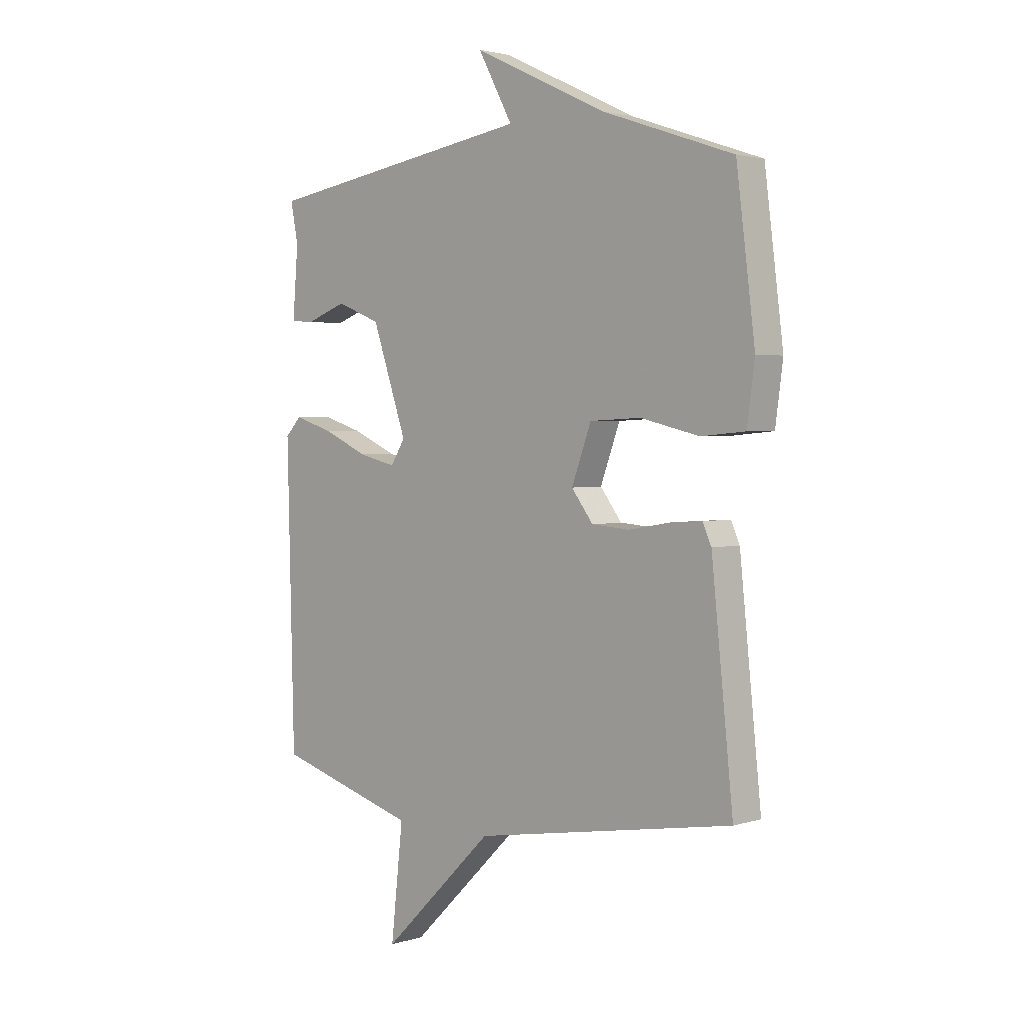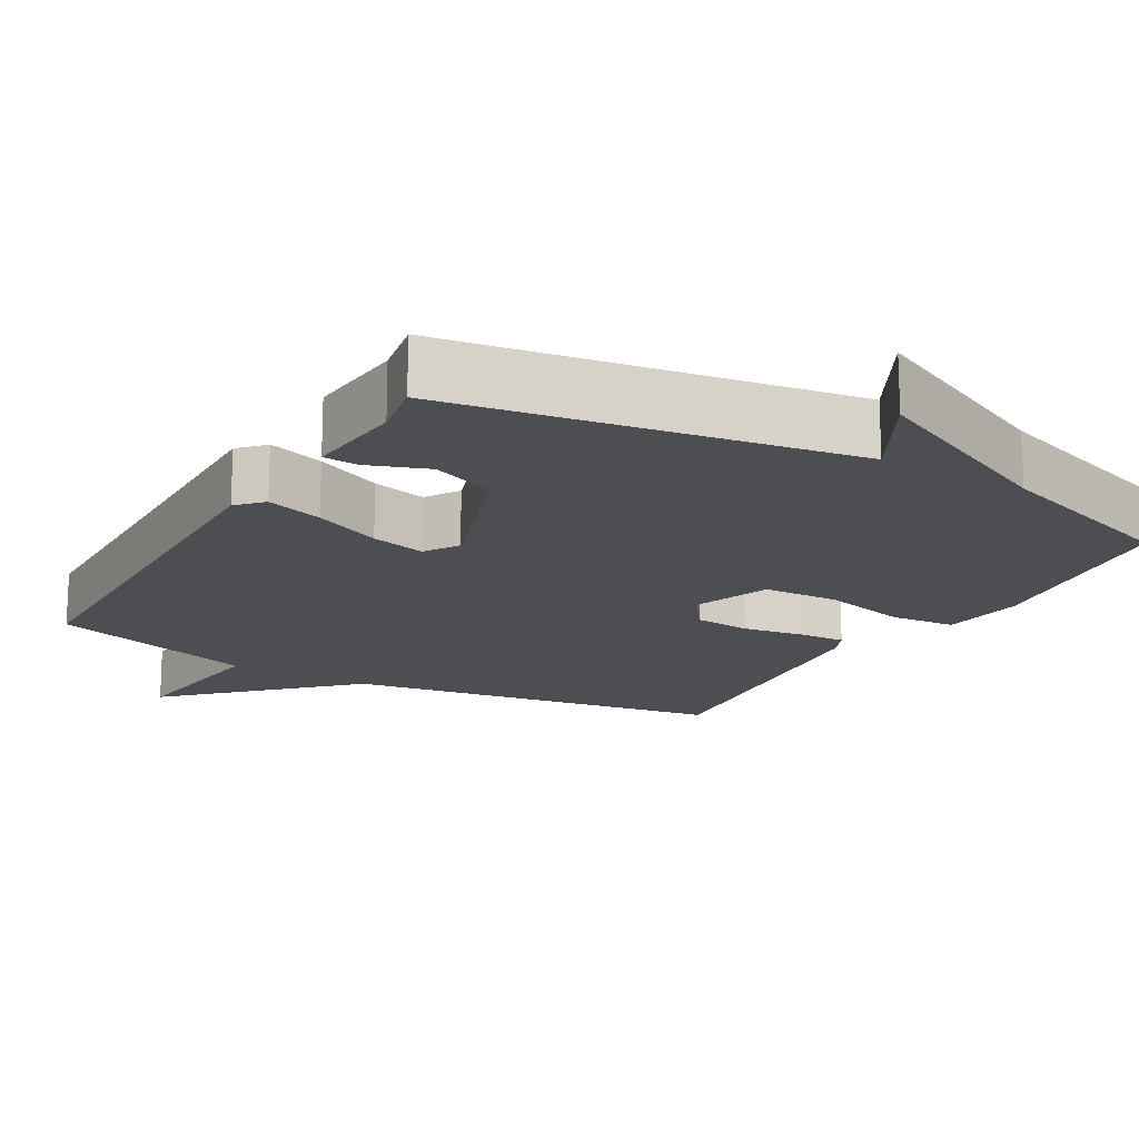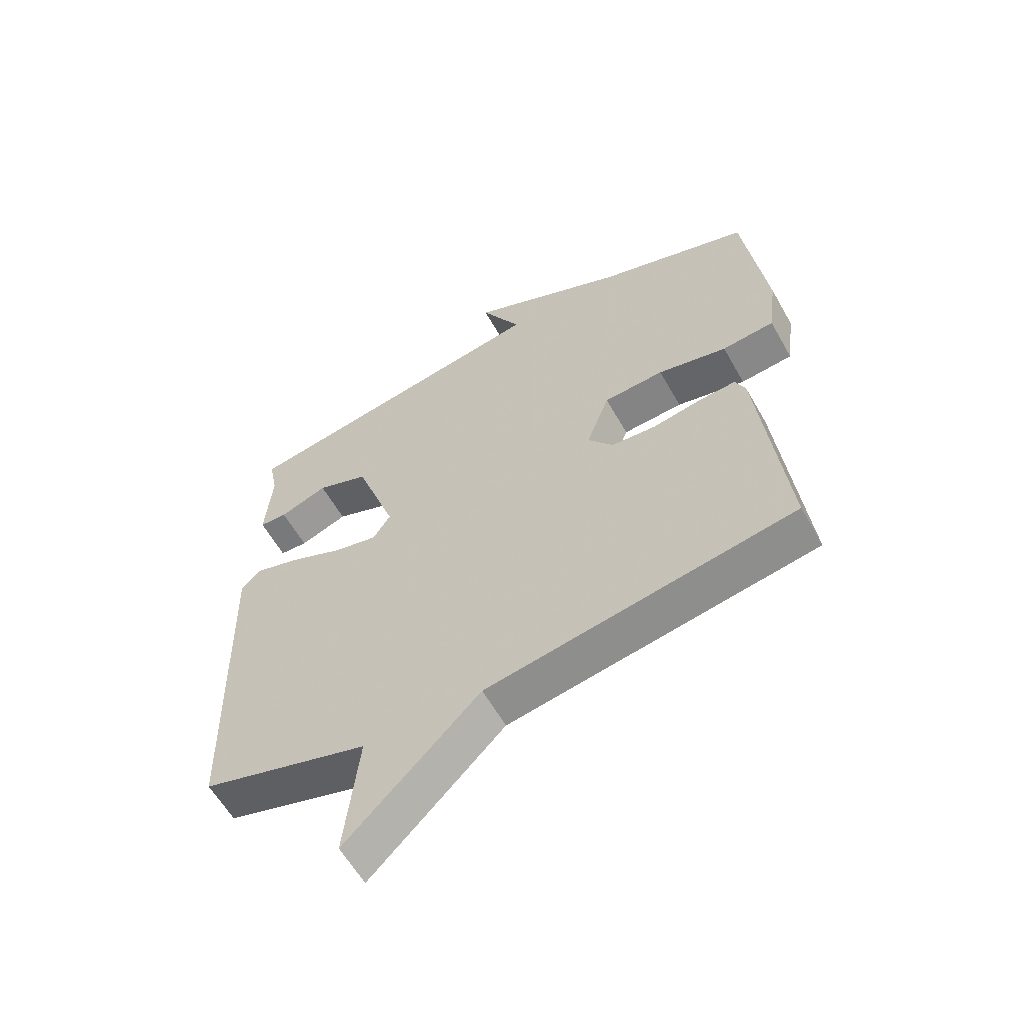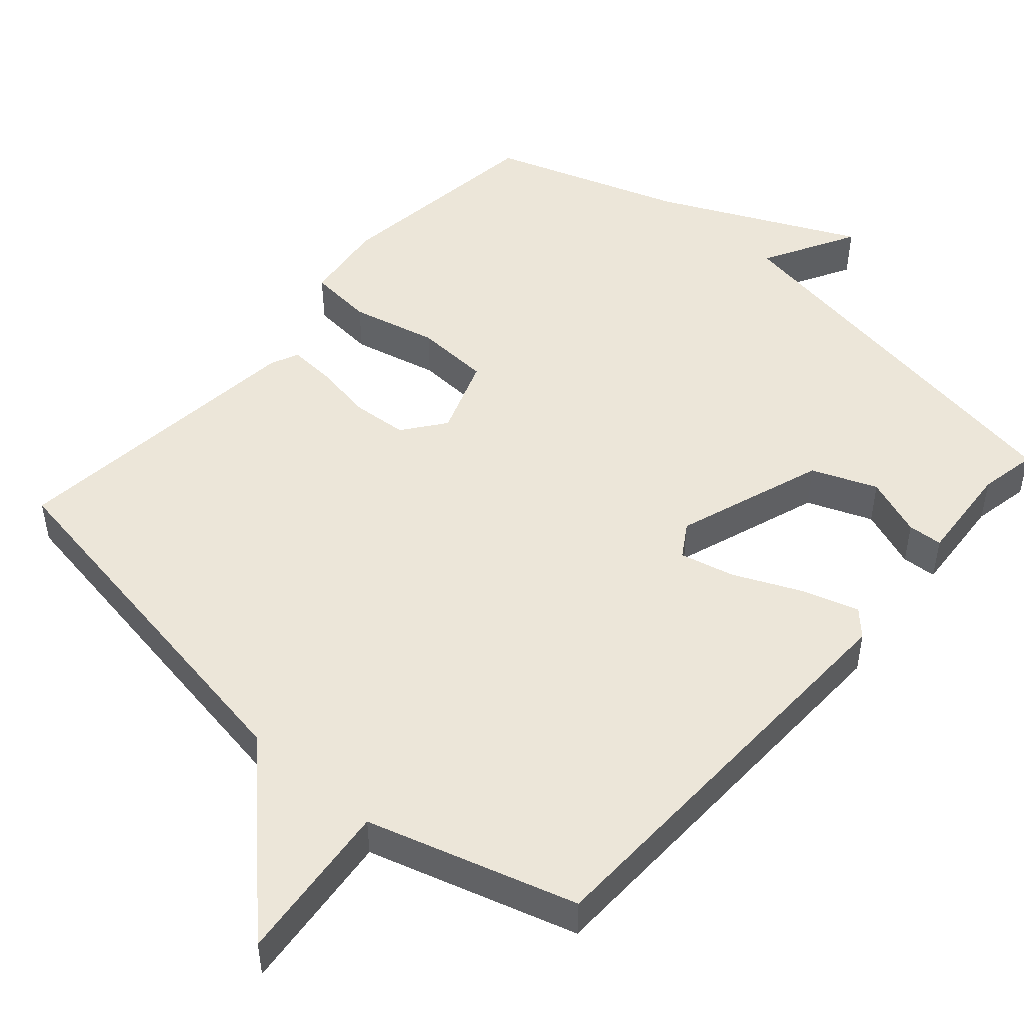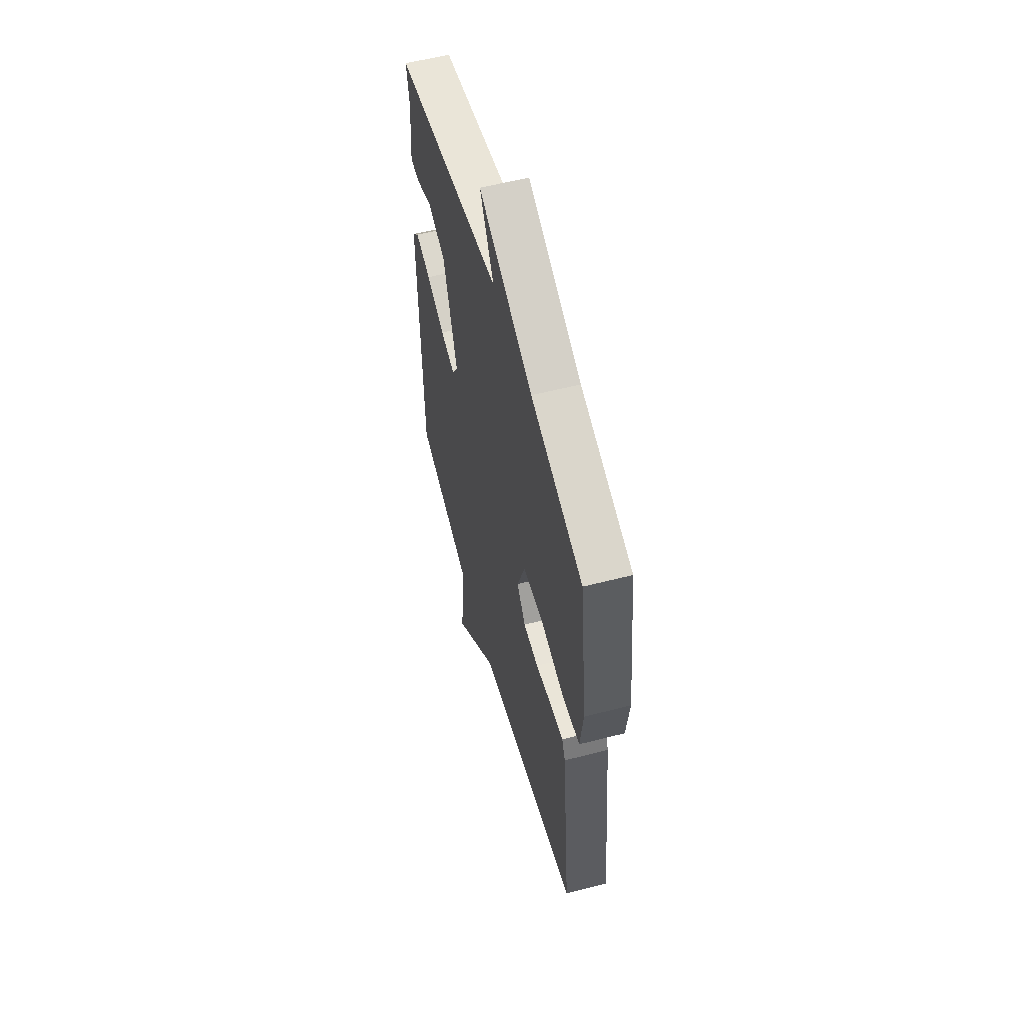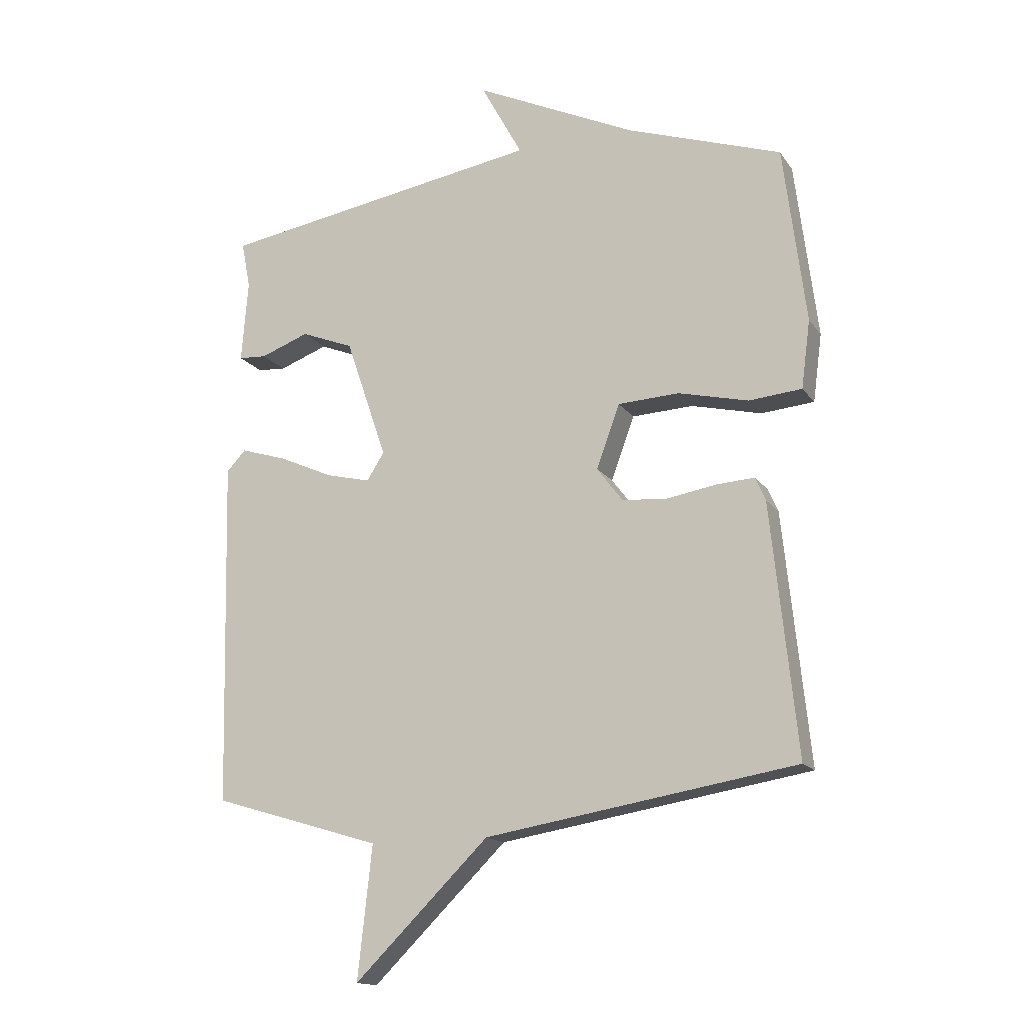
<metadata>
{"format":"obj","ext":"obj","renderer":"f3d","projection":"perspective","resolution":1024,"background":"white","views":[{"elev":2.5,"azim":43.3,"up":"+Z"},{"elev":-16.9,"azim":-30.2,"up":"+Y"},{"elev":-59.9,"azim":29.4,"up":"+Z"},{"elev":48.7,"azim":-138.6,"up":"+Y"},{"elev":56.4,"azim":74.9,"up":"+Z"},{"elev":-15.7,"azim":23.0,"up":"+Z"}]}
</metadata>
<code>
v -0.5 0.07 0.5
v 0.041 0.07 0.588
v -0.028 0.07 0.715
v 0.241 0.07 0.588
v 0.5 0.07 0.5
v 0.537 0.07 0.204
v 0.522 0.07 0.091
v 0.434 0.07 0.083
v 0.317 0.07 0.111
v 0.215 0.07 0.106
v 0.176 0.07 0
v 0.219 0.07 -0.057
v 0.294 0.07 -0.063
v 0.377 0.07 -0.049
v 0.44 0.07 -0.045
v 0.457 0.07 -0.084
v 0.5 0.07 -0.5
v -0.018 0.07 -0.585
v -0.242 0.07 -0.805
v -0.218 0.07 -0.585
v -0.5 0.07 -0.5
v -0.514 0.07 0.078
v -0.482 0.07 0.112
v -0.405 0.07 0.088
v -0.314 0.07 0.047
v -0.24 0.07 0.029
v -0.211 0.07 0.075
v -0.28 0.07 0.277
v -0.368 0.07 0.312
v -0.449 0.07 0.282
v -0.496 0.07 0.285
v -0.485 0.07 0.422
v -0.5 0 0.5
v 0.041 0 0.588
v -0.028 0 0.715
v 0.241 0 0.588
v 0.5 0 0.5
v 0.537 0 0.204
v 0.522 0 0.091
v 0.434 0 0.083
v 0.317 0 0.111
v 0.215 0 0.106
v 0.176 0 0
v 0.219 0 -0.057
v 0.294 0 -0.063
v 0.377 0 -0.049
v 0.44 0 -0.045
v 0.457 0 -0.084
v 0.5 0 -0.5
v -0.018 0 -0.585
v -0.242 0 -0.805
v -0.218 0 -0.585
v -0.5 0 -0.5
v -0.514 0 0.078
v -0.482 0 0.112
v -0.405 0 0.088
v -0.314 0 0.047
v -0.24 0 0.029
v -0.211 0 0.075
v -0.28 0 0.277
v -0.368 0 0.312
v -0.449 0 0.282
v -0.496 0 0.285
v -0.485 0 0.422
f 29 30 31 32
f 32 1 2
f 29 32 2
f 28 29 2
f 27 28 2
f 23 24 25
f 22 23 25
f 21 22 25
f 20 21 25
f 20 25 26
f 18 19 20
f 17 18 20
f 16 17 20
f 15 16 20
f 14 15 20
f 13 14 20
f 12 13 20
f 20 26 27
f 12 20 27
f 11 12 27
f 7 8 9
f 6 7 9
f 5 6 9
f 4 5 9
f 2 3 4 9
f 2 9 10
f 2 10 11 27
f 64 63 62 61
f 34 33 64
f 34 64 61
f 34 61 60
f 34 60 59
f 57 56 55
f 57 55 54
f 57 54 53
f 57 53 52
f 58 57 52
f 52 51 50
f 52 50 49
f 52 49 48
f 52 48 47
f 52 47 46
f 52 46 45
f 52 45 44
f 59 58 52
f 59 52 44
f 59 44 43
f 41 40 39
f 41 39 38
f 41 38 37
f 41 37 36
f 41 36 35 34
f 42 41 34
f 59 43 42 34
f 1 33 34 2
f 2 34 35 3
f 3 35 36 4
f 4 36 37 5
f 5 37 38 6
f 6 38 39 7
f 7 39 40 8
f 8 40 41 9
f 9 41 42 10
f 10 42 43 11
f 11 43 44 12
f 12 44 45 13
f 13 45 46 14
f 14 46 47 15
f 15 47 48 16
f 16 48 49 17
f 17 49 50 18
f 18 50 51 19
f 19 51 52 20
f 20 52 53 21
f 21 53 54 22
f 22 54 55 23
f 23 55 56 24
f 24 56 57 25
f 25 57 58 26
f 26 58 59 27
f 27 59 60 28
f 28 60 61 29
f 29 61 62 30
f 30 62 63 31
f 31 63 64 32
f 32 64 33 1

</code>
